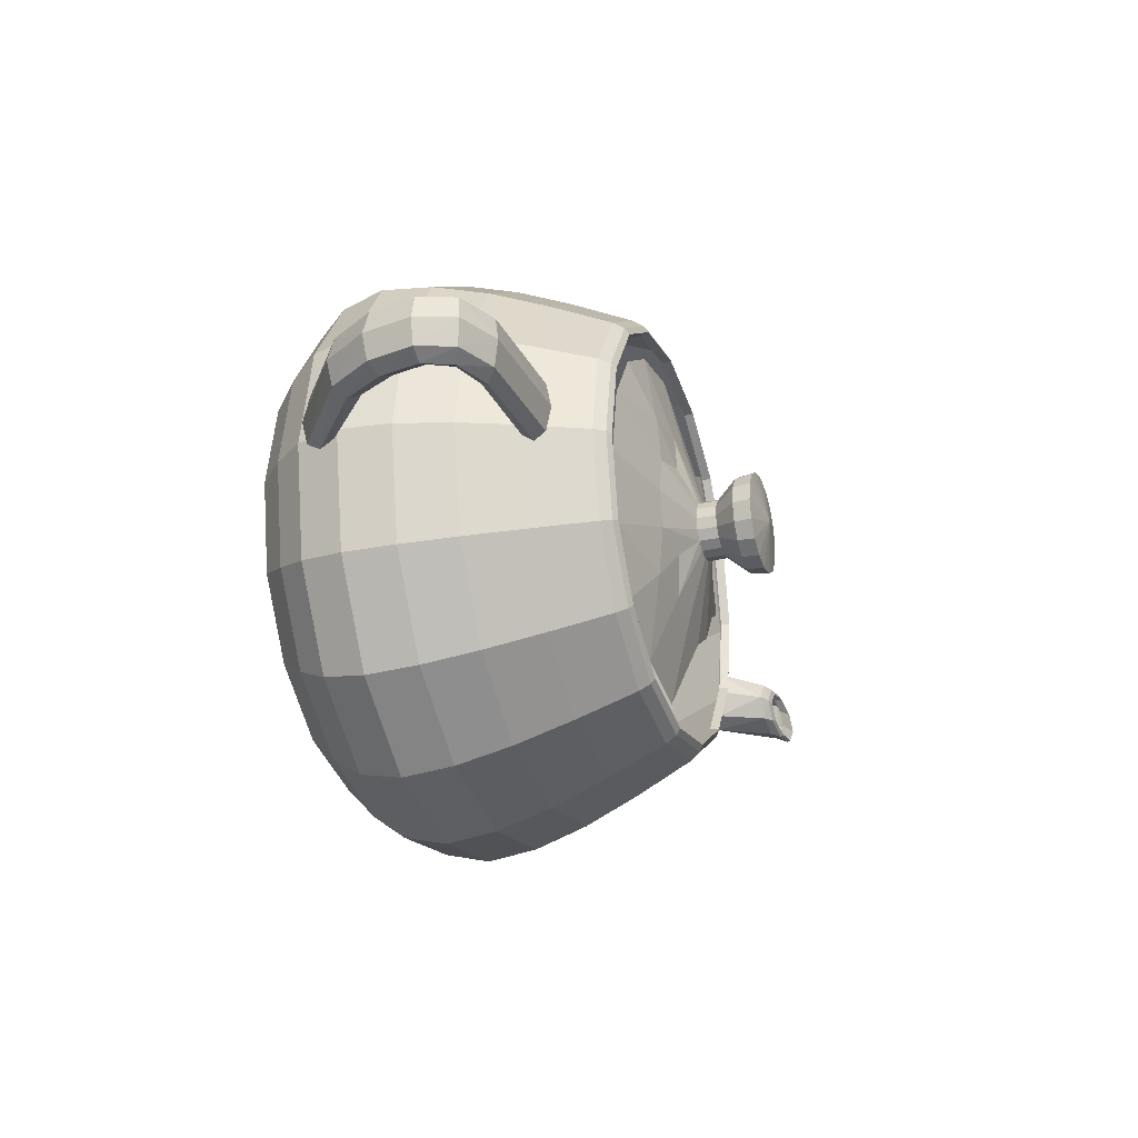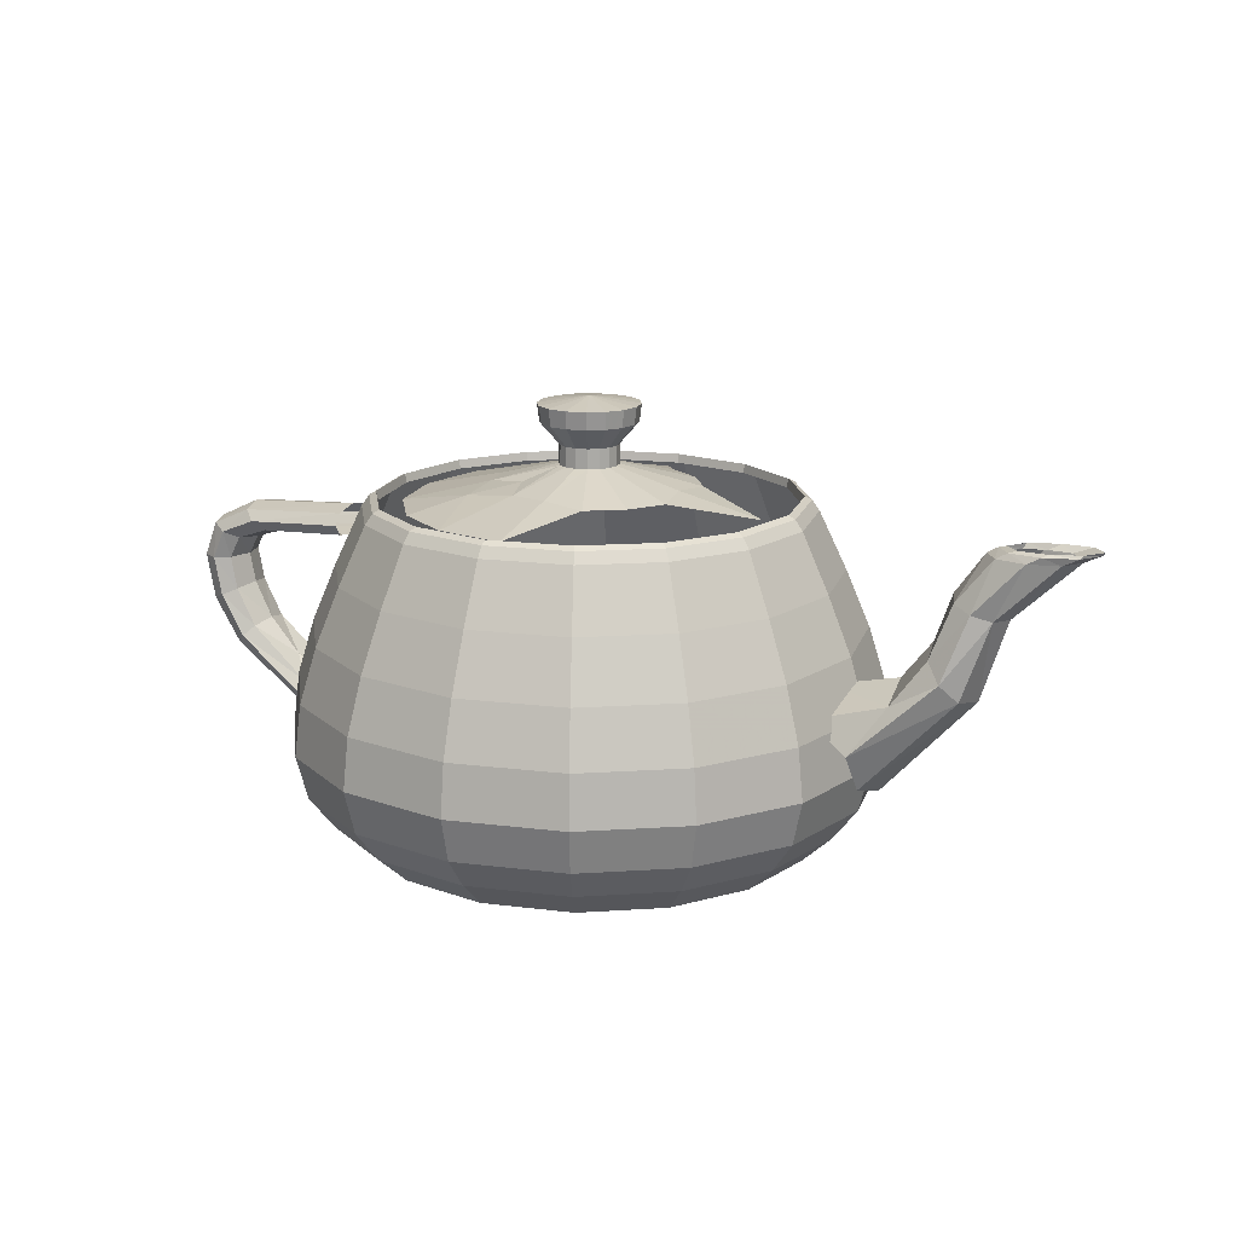
<metadata>
{"format":"obj","ext":"obj","renderer":"f3d","projection":"perspective","resolution":1024,"background":"white","views":[{"elev":-27.8,"azim":-71.4,"up":"+Y"},{"elev":15.8,"azim":26.0,"up":"+Z"}]}
</metadata>
<code>
v 0 0 0.488
v -0.03941 0.04219 0.5029
v -0.03941 -0.04219 0.5029
v 0.01074 0 0.5753
v -0.03804 0.05625 0.4798
v -0.03804 -0.05625 0.4798
v 0.01953 0 0.4137
v -0.03666 0.04219 0.4568
v -0.03666 -0.04219 0.4568
v -0.03603 0 0.4463
v 0.03875 0.1963 0.488
v 0.03875 -0.1963 0.488
v 0.03906 0 0.668
v 0.04866 0.192 0.5753
v 0.04866 -0.192 0.5753
v 0.05677 0.1886 0.4137
v 0.05677 -0.1886 0.4137
v 0.0625 0 0.3588
v 0.07479 0.1809 0.668
v 0.07479 -0.1809 0.668
v 0.0791 0 0.7645
v 0.09641 0.1717 0.3588
v 0.09641 -0.1717 0.3588
v 0.0416 0 0.7686
v 0.04181 0.04219 0.7773
v 0.04181 -0.04219 0.7773
v 0.1152 0 0.3108
v 0.1117 0.1652 0.7645
v 0.1117 -0.1652 0.7645
v 0.04229 0.05625 0.7963
v 0.04229 -0.05625 0.7963
v 0.04276 0.04219 0.8154
v 0.04276 -0.04219 0.8154
v 0.04297 0 0.8241
v 0.125 0 0.863
v 0.1451 0.151 0.3108
v 0.1451 -0.151 0.3108
v 0.1377 0 0.881
v 0.145 0.355 0.488
v 0.145 -0.355 0.488
v 0.1492 0 0.887
v 0.1524 0 0.872
v 0.1526 0.3474 0.5753
v 0.1526 -0.3474 0.5753
v 0.1541 0.1472 0.863
v 0.1541 -0.1472 0.863
v 0.1589 0.3411 0.4137
v 0.1589 -0.3411 0.4137
v 0.1658 0.1422 0.881
v 0.1658 -0.1422 0.881
v 0.1727 0.3273 0.668
v 0.1727 -0.3273 0.668
v 0.193 0 0.874
v 0.1764 0.1377 0.887
v 0.1764 -0.1377 0.887
v 0.1794 0.1364 0.872
v 0.1794 -0.1364 0.872
v 0.1894 0.3106 0.3588
v 0.1894 -0.3106 0.3588
v 0.2168 0.1205 0.874
v 0.2168 -0.1205 0.874
v 0.2012 0.2988 0.7645
v 0.2012 -0.2988 0.7645
v 0.2268 0.2732 0.3108
v 0.2268 -0.2732 0.3108
v 0.2338 0.2663 0.863
v 0.2338 -0.2663 0.863
v 0.2428 0.2572 0.881
v 0.2428 -0.2572 0.881
v 0.2509 0.2491 0.887
v 0.2509 -0.2491 0.887
v 0.2532 0.2468 0.872
v 0.2532 -0.2468 0.872
v 0.282 0.218 0.874
v 0.282 -0.218 0.874
v 0.3398 0 0.9077
v 0.3038 0.4613 0.488
v 0.3038 -0.4613 0.488
v 0.308 0.4513 0.5753
v 0.308 -0.4513 0.5753
v 0.3523 0.06286 0.9077
v 0.3523 -0.06286 0.9077
v 0.3114 0.4432 0.4137
v 0.3114 -0.4432 0.4137
v 0.3191 0.4252 0.668
v 0.3191 -0.4252 0.668
v 0.3283 0.4036 0.3588
v 0.3283 -0.4036 0.3588
v 0.3348 0.3883 0.7645
v 0.3348 -0.3883 0.7645
v 0.349 0.3549 0.3108
v 0.349 -0.3549 0.3108
v 0.3528 0.3459 0.863
v 0.3528 -0.3459 0.863
v 0.3536 0.1464 0.9001
v 0.3536 -0.1464 0.9001
v 0.3578 0.3342 0.881
v 0.3578 -0.3342 0.881
v 0.3623 0.3236 0.887
v 0.3623 -0.3236 0.887
v 0.3636 0.3206 0.872
v 0.3636 -0.3206 0.872
v 0.3795 0.2832 0.874
v 0.3795 -0.2832 0.874
v 0.4148 0 1.038
v 0.4187 0 1.008
v 0.419 0.08098 0.9154
v 0.419 -0.08098 0.9154
v 0.4371 0.1477 0.9077
v 0.4371 -0.1477 0.9077
v 0.4214 0.03351 1.038
v 0.4214 -0.03351 1.038
v 0.425 0.03197 1.008
v 0.425 -0.03197 1.008
v 0.4395 0.06054 1.038
v 0.4395 -0.06054 1.038
v 0.4422 0.05776 1.008
v 0.4422 -0.05776 1.008
v 0.45 0 0.938
v 0.4508 0 0.9712
v 0.4539 0.01963 0.938
v 0.4539 -0.01963 0.938
v 0.4546 0.01935 0.9712
v 0.4546 -0.01935 0.9712
v 0.4645 0.0355 0.938
v 0.4645 -0.0355 0.938
v 0.465 0.03497 0.9712
v 0.465 -0.03497 0.9712
v 0.4665 0.07859 1.038
v 0.4665 -0.07859 1.038
v 0.468 0.07498 1.008
v 0.468 -0.07498 1.008
v 0.4804 0.04612 0.938
v 0.4804 -0.04612 0.938
v 0.4807 0.04541 0.9712
v 0.4807 -0.04541 0.9712
v 0.5 0 1.05
v 0.5 0.04922 0.9712
v 0.5 0.05 0.938
v 0.5 0.08125 1.008
v 0.5 0.08516 1.038
v 0.5 0.1602 0.9077
v 0.5 0.307 0.874
v 0.5 0.3476 0.872
v 0.5 0.3508 0.887
v 0.5 0.3623 0.881
v 0.5 0.3848 0.3108
v 0.5 0.375 0.863
v 0.5 0.4209 0.7645
v 0.5 0.4375 0.3588
v 0.5 0.4609 0.668
v 0.5 0.4805 0.4137
v 0.5 0.4893 0.5753
v 0.5 0.5 0.488
v 0.5 -0.04922 0.9712
v 0.5 -0.05 0.938
v 0.5 -0.08125 1.008
v 0.5 -0.08516 1.038
v 0.5 -0.1602 0.9077
v 0.5 -0.307 0.874
v 0.5 -0.3476 0.872
v 0.5 -0.3508 0.887
v 0.5 -0.3623 0.881
v 0.5 -0.3848 0.3108
v 0.5 -0.375 0.863
v 0.5 -0.4209 0.7645
v 0.5 -0.4375 0.3588
v 0.5 -0.4609 0.668
v 0.5 -0.4805 0.4137
v 0.5 -0.4893 0.5753
v 0.5 -0.5 0.488
v 0.5193 0.04541 0.9712
v 0.5193 -0.04541 0.9712
v 0.5196 0.04612 0.938
v 0.5196 -0.04612 0.938
v 0.532 0.07498 1.008
v 0.532 -0.07498 1.008
v 0.5335 0.07859 1.038
v 0.5335 -0.07859 1.038
v 0.535 0.03497 0.9712
v 0.535 -0.03497 0.9712
v 0.5355 0.0355 0.938
v 0.5355 -0.0355 0.938
v 0.5728 0.171 0.9012
v 0.5728 -0.171 0.9012
v 0.5454 0.01935 0.9712
v 0.5454 -0.01935 0.9712
v 0.5461 0.01963 0.938
v 0.5461 -0.01963 0.938
v 0.5492 0 0.9712
v 0.55 0 0.938
v 0.5578 0.05776 1.008
v 0.5578 -0.05776 1.008
v 0.5605 0.06054 1.038
v 0.5605 -0.06054 1.038
v 0.575 0.03197 1.008
v 0.575 -0.03197 1.008
v 0.5786 0.03351 1.038
v 0.5786 -0.03351 1.038
v 0.6316 0.1316 0.9012
v 0.6316 -0.1316 0.9012
v 0.5813 0 1.008
v 0.5852 0 1.038
v 0.671 0.07275 0.9012
v 0.671 -0.07275 0.9012
v 0.6602 0 0.9077
v 0.6364 0.3206 0.872
v 0.6364 -0.3206 0.872
v 0.6377 0.3236 0.887
v 0.6377 -0.3236 0.887
v 0.6422 0.3342 0.881
v 0.6422 -0.3342 0.881
v 0.651 0.3549 0.3108
v 0.6472 0.3459 0.863
v 0.651 -0.3549 0.3108
v 0.6472 -0.3459 0.863
v 0.6652 0.3883 0.7645
v 0.6652 -0.3883 0.7645
v 0.6717 0.4036 0.3588
v 0.6717 -0.4036 0.3588
v 0.6809 0.4252 0.668
v 0.6809 -0.4252 0.668
v 0.6886 0.4432 0.4137
v 0.6886 -0.4432 0.4137
v 0.692 0.4513 0.5753
v 0.692 -0.4513 0.5753
v 0.6963 0.4613 0.488
v 0.6963 -0.4613 0.488
v 0.7468 0.2468 0.872
v 0.7468 -0.2468 0.872
v 0.7491 0.2491 0.887
v 0.7491 -0.2491 0.887
v 0.7572 0.2572 0.881
v 0.7572 -0.2572 0.881
v 0.7732 0.2732 0.3108
v 0.7663 0.2663 0.863
v 0.7732 -0.2732 0.3108
v 0.7663 -0.2663 0.863
v 0.807 0 0.874
v 0.7988 0.2988 0.7645
v 0.7988 -0.2988 0.7645
v 0.8106 0.3106 0.3588
v 0.8106 -0.3106 0.3588
v 0.8206 0.1364 0.872
v 0.8206 -0.1364 0.872
v 0.8236 0.1377 0.887
v 0.8236 -0.1377 0.887
v 0.8273 0.3273 0.668
v 0.8273 -0.3273 0.668
v 0.8342 0.1422 0.881
v 0.8342 -0.1422 0.881
v 0.8411 0.3411 0.4137
v 0.8411 -0.3411 0.4137
v 0.8476 0 0.872
v 0.8549 0.151 0.3108
v 0.8459 0.1472 0.863
v 0.8549 -0.151 0.3108
v 0.8459 -0.1472 0.863
v 0.8474 0.3474 0.5753
v 0.8474 -0.3474 0.5753
v 0.8508 0 0.887
v 0.855 0.355 0.488
v 0.855 -0.355 0.488
v 0.8623 0 0.881
v 0.8848 0 0.3108
v 0.875 0 0.863
v 0.8883 0.1652 0.7645
v 0.8883 -0.1652 0.7645
v 0.9036 0.1717 0.3588
v 0.9036 -0.1717 0.3588
v 0.9209 0 0.7645
v 1.014 0 0.4534
v 0.925 0 0.6189
v 1.01 0.08831 0.4814
v 0.925 0.09281 0.5867
v 0.9996 0.1177 0.5431
v 1.01 -0.08831 0.4814
v 0.925 -0.09281 0.5867
v 0.9996 -0.1177 0.5431
v 0.9252 0.1809 0.668
v 0.9252 -0.1809 0.668
v 0.9375 0 0.3588
v 0.9432 0.1886 0.4137
v 0.9432 -0.1886 0.4137
v 0.9513 0.192 0.5753
v 0.9513 -0.192 0.5753
v 0.9609 0 0.668
v 0.9613 0.1963 0.488
v 0.9613 -0.1963 0.488
v 0.9805 0 0.4137
v 0.9893 0 0.5753
v 1 0 0.488
v 1.045 0 0.6465
v 1.054 0.0838 0.6226
v 1.054 -0.0838 0.6226
v 1.097 0 0.7129
v 1.109 0.06399 0.6989
v 1.109 -0.06399 0.6989
v 1.125 0 0.7933
v 1.134 0.08531 0.6683
v 1.134 -0.08531 0.6683
v 1.14 0.04417 0.7882
v 1.14 -0.04417 0.7882
v 1.16 0.06399 0.6377
v 1.16 -0.06399 0.6377
v 1.171 0.05889 0.7771
v 1.171 -0.05889 0.7771
v 1.172 0 0.6238
v 1.175 0 0.863
v 1.193 0 0.8732
v 1.198 0.03516 0.863
v 1.198 -0.03516 0.863
v 1.205 0 0.8681
v 1.203 0.04417 0.766
v 1.203 -0.04417 0.766
v 1.206 0 0.8766
v 1.223 0.02219 0.8685
v 1.223 -0.02219 0.8685
v 1.217 0 0.7609
v 1.218 0.03296 0.8737
v 1.218 -0.03296 0.8737
v 1.23 0.02813 0.8775
v 1.23 -0.02813 0.8775
v 1.262 0.02959 0.8693
v 1.25 0.04688 0.863
v 1.262 -0.02959 0.8693
v 1.25 -0.04688 0.863
v 1.273 0.04394 0.8749
v 1.273 -0.04394 0.8749
v 1.282 0.0375 0.8794
v 1.282 -0.0375 0.8794
v 1.301 0.02219 0.8702
v 1.301 -0.02219 0.8702
v 1.319 0 0.8706
v 1.302 0.03516 0.863
v 1.302 -0.03516 0.863
v 1.325 0 0.863
v 1.329 0.03296 0.8761
v 1.329 -0.03296 0.8761
v 1.333 0.02813 0.8813
v 1.333 -0.02813 0.8813
v 1.354 0 0.8767
v 1.357 0 0.8822
v -0.08008 0 0.5388
v -0.1031 0 0.762
v -0.1114 0.04219 0.7697
v -0.1114 -0.04219 0.7697
v -0.1297 0.05625 0.7865
v -0.1297 -0.05625 0.7865
v -0.1344 0 0.6001
v -0.1419 0.04219 0.5926
v -0.1419 -0.04219 0.5926
v -0.1479 0.04219 0.8033
v -0.1479 -0.04219 0.8033
v -0.1562 0 0.8109
v -0.1566 0 0.7454
v -0.1586 0.05625 0.5761
v -0.1586 -0.05625 0.5761
v -0.1652 0 0.6616
v -0.1676 0.04219 0.7504
v -0.1676 -0.04219 0.7504
v -0.175 0 0.7129
v -0.1752 0.04219 0.5597
v -0.1752 -0.04219 0.5597
v -0.1759 0.04219 0.6567
v -0.1759 -0.04219 0.6567
v -0.1828 0 0.5522
v -0.1867 0.04219 0.7129
v -0.1867 -0.04219 0.7129
v -0.1916 0.05625 0.7615
v -0.1916 -0.05625 0.7615
v -0.1993 0.05625 0.6459
v -0.1993 -0.05625 0.6459
v -0.2125 0.05625 0.7129
v -0.2125 -0.05625 0.7129
v -0.2156 0.04219 0.7726
v -0.2156 -0.04219 0.7726
v -0.2227 0.04219 0.6352
v -0.2227 -0.04219 0.6352
v -0.2266 0 0.7777
v -0.2334 0 0.6303
v -0.2383 0.04219 0.7129
v -0.2383 -0.04219 0.7129
v -0.25 0 0.7129
f 246 244 261
f 261 244 254
f 231 229 246
f 246 229 244
f 207 229 209
f 209 229 231
f 144 207 145
f 145 207 209
f 250 246 264
f 264 246 261
f 233 231 250
f 250 231 246
f 209 231 211
f 211 231 233
f 145 209 146
f 146 209 211
f 256 250 266
f 266 250 264
f 236 233 256
f 256 233 250
f 211 233 214
f 214 233 236
f 146 211 148
f 148 211 214
f 99 101 145
f 145 101 144
f 70 72 99
f 99 72 101
f 56 72 54
f 54 72 70
f 42 56 41
f 41 56 54
f 97 99 146
f 146 99 145
f 68 70 97
f 97 70 99
f 54 70 49
f 49 70 68
f 41 54 38
f 38 54 49
f 93 97 148
f 148 97 146
f 66 68 93
f 93 68 97
f 49 68 45
f 45 68 66
f 38 49 35
f 35 49 45
f 55 57 41
f 41 57 42
f 71 73 55
f 55 73 57
f 102 73 100
f 100 73 71
f 161 102 162
f 162 102 100
f 50 55 38
f 38 55 41
f 69 71 50
f 50 71 55
f 100 71 98
f 98 71 69
f 162 100 163
f 163 100 98
f 46 50 35
f 35 50 38
f 67 69 46
f 46 69 50
f 98 69 94
f 94 69 67
f 163 98 165
f 165 98 94
f 210 208 162
f 162 208 161
f 232 230 210
f 210 230 208
f 245 230 247
f 247 230 232
f 254 245 261
f 261 245 247
f 212 210 163
f 163 210 162
f 234 232 212
f 212 232 210
f 247 232 251
f 251 232 234
f 261 247 264
f 264 247 251
f 216 212 165
f 165 212 163
f 238 234 216
f 216 234 212
f 251 234 258
f 258 234 238
f 264 251 266
f 266 251 258
f 267 256 271
f 271 256 266
f 240 236 267
f 267 236 256
f 214 236 217
f 217 236 240
f 148 214 149
f 149 214 217
f 280 267 287
f 287 267 271
f 248 240 280
f 280 240 267
f 217 240 221
f 221 240 248
f 149 217 151
f 151 217 221
f 285 280 291
f 291 280 287
f 259 248 285
f 285 248 280
f 221 248 225
f 225 248 259
f 151 221 153
f 153 221 225
f 288 285 292
f 292 285 291
f 262 259 288
f 288 259 285
f 225 259 227
f 227 259 262
f 153 225 154
f 154 225 227
f 89 93 149
f 149 93 148
f 62 66 89
f 89 66 93
f 45 66 28
f 28 66 62
f 35 45 21
f 21 45 28
f 85 89 151
f 151 89 149
f 51 62 85
f 85 62 89
f 28 62 19
f 19 62 51
f 21 28 13
f 13 28 19
f 79 85 153
f 153 85 151
f 43 51 79
f 79 51 85
f 19 51 14
f 14 51 43
f 13 19 4
f 4 19 14
f 77 79 154
f 154 79 153
f 39 43 77
f 77 43 79
f 14 43 11
f 11 43 39
f 4 14 1
f 1 14 11
f 29 46 21
f 21 46 35
f 63 67 29
f 29 67 46
f 94 67 90
f 90 67 63
f 165 94 166
f 166 94 90
f 20 29 13
f 13 29 21
f 52 63 20
f 20 63 29
f 90 63 86
f 86 63 52
f 166 90 168
f 168 90 86
f 15 20 4
f 4 20 13
f 44 52 15
f 15 52 20
f 86 52 80
f 80 52 44
f 168 86 170
f 170 86 80
f 12 15 1
f 1 15 4
f 40 44 12
f 12 44 15
f 80 44 78
f 78 44 40
f 170 80 171
f 171 80 78
f 218 216 166
f 166 216 165
f 241 238 218
f 218 238 216
f 258 238 268
f 268 238 241
f 266 258 271
f 271 258 268
f 222 218 168
f 168 218 166
f 249 241 222
f 222 241 218
f 268 241 281
f 281 241 249
f 271 268 287
f 287 268 281
f 226 222 170
f 170 222 168
f 260 249 226
f 226 249 222
f 281 249 286
f 286 249 260
f 287 281 291
f 291 281 286
f 228 226 171
f 171 226 170
f 263 260 228
f 228 260 226
f 286 260 289
f 289 260 263
f 291 286 292
f 292 286 289
f 288 292 283
f 283 292 290
f 262 288 252
f 252 288 283
f 223 227 252
f 252 227 262
f 152 154 223
f 223 154 227
f 283 290 269
f 269 290 282
f 252 283 242
f 242 283 269
f 219 223 242
f 242 223 252
f 150 152 219
f 219 152 223
f 269 282 255
f 255 282 265
f 242 269 235
f 235 269 255
f 213 219 235
f 235 219 242
f 147 150 213
f 213 150 219
f 77 154 83
f 83 154 152
f 39 77 47
f 47 77 83
f 16 11 47
f 47 11 39
f 7 1 16
f 16 1 11
f 83 152 87
f 87 152 150
f 47 83 58
f 58 83 87
f 22 16 58
f 58 16 47
f 18 7 22
f 22 7 16
f 87 150 91
f 91 150 147
f 58 87 64
f 64 87 91
f 36 22 64
f 64 22 58
f 27 18 36
f 36 18 22
f 12 1 17
f 17 1 7
f 40 12 48
f 48 12 17
f 84 78 48
f 48 78 40
f 169 171 84
f 84 171 78
f 17 7 23
f 23 7 18
f 48 17 59
f 59 17 23
f 88 84 59
f 59 84 48
f 167 169 88
f 88 169 84
f 23 18 37
f 37 18 27
f 59 23 65
f 65 23 37
f 92 88 65
f 65 88 59
f 164 167 92
f 92 167 88
f 228 171 224
f 224 171 169
f 263 228 253
f 253 228 224
f 284 289 253
f 253 289 263
f 290 292 284
f 284 292 289
f 224 169 220
f 220 169 167
f 253 224 243
f 243 224 220
f 270 284 243
f 243 284 253
f 282 290 270
f 270 290 284
f 220 167 215
f 215 167 164
f 243 220 237
f 237 220 215
f 257 270 237
f 237 270 243
f 265 282 257
f 257 282 270
f 346 25 345
f 345 25 24
f 348 30 346
f 346 30 25
f 353 32 348
f 348 32 30
f 355 34 353
f 353 34 32
f 360 346 356
f 356 346 345
f 370 348 360
f 360 348 346
f 376 353 370
f 370 353 348
f 380 355 376
f 376 355 353
f 368 360 362
f 362 360 356
f 374 370 368
f 368 370 360
f 382 376 374
f 374 376 370
f 384 380 382
f 382 380 376
f 33 34 354
f 354 34 355
f 31 33 349
f 349 33 354
f 26 31 347
f 347 31 349
f 24 26 345
f 345 26 347
f 354 355 377
f 377 355 380
f 349 354 371
f 371 354 377
f 347 349 361
f 361 349 371
f 345 347 356
f 356 347 361
f 377 380 383
f 383 380 384
f 371 377 375
f 375 377 383
f 361 371 369
f 369 371 375
f 356 361 362
f 362 361 369
f 365 368 359
f 359 368 362
f 372 374 365
f 365 374 368
f 378 382 372
f 372 382 374
f 381 384 378
f 378 384 382
f 351 365 350
f 350 365 359
f 357 372 351
f 351 372 365
f 363 378 357
f 357 378 372
f 367 381 363
f 363 381 378
f 2 351 344
f 344 351 350
f 5 357 2
f 2 357 351
f 8 363 5
f 5 363 357
f 10 367 8
f 8 367 363
f 1 2 344
f 383 384 379
f 379 384 381
f 375 383 373
f 373 383 379
f 369 375 366
f 366 375 373
f 362 369 359
f 359 369 366
f 379 381 364
f 364 381 367
f 373 379 358
f 358 379 364
f 366 373 352
f 352 373 358
f 359 366 350
f 350 366 352
f 364 367 9
f 9 367 10
f 358 364 6
f 6 364 9
f 352 358 3
f 3 358 6
f 350 352 344
f 344 352 3
f 344 3 1
f 275 273 294
f 294 273 293
f 276 275 294
f 294 293 297
f 297 293 296
f 276 294 300
f 300 294 297
f 274 276 304
f 304 276 300
f 272 274 308
f 308 274 304
f 297 296 302
f 302 296 299
f 300 297 306
f 306 297 302
f 304 300 314
f 314 300 306
f 319 308 314
f 314 308 304
f 311 302 309
f 309 302 299
f 325 306 311
f 311 306 302
f 335 314 325
f 325 314 306
f 337 319 335
f 335 319 314
f 295 278 279
f 293 273 295
f 295 273 278
f 305 277 308
f 308 277 272
f 301 279 305
f 305 279 277
f 298 295 301
f 301 295 279
f 296 293 298
f 298 293 295
f 305 308 315
f 315 308 319
f 307 301 315
f 315 301 305
f 303 298 307
f 307 298 301
f 299 296 303
f 303 296 298
f 315 319 336
f 336 319 337
f 307 315 327
f 327 315 336
f 303 307 312
f 312 307 327
f 299 303 309
f 309 303 312
f 320 311 310
f 310 311 309
f 328 325 320
f 320 325 311
f 338 335 328
f 328 335 325
f 342 337 338
f 338 337 335
f 322 320 316
f 316 320 310
f 330 328 322
f 322 328 320
f 340 338 330
f 330 338 328
f 343 342 340
f 340 342 338
f 322 316 317
f 317 316 313
f 330 322 324
f 324 322 317
f 340 330 332
f 332 330 324
f 343 340 334
f 334 340 332
f 336 337 339
f 339 337 342
f 327 336 329
f 329 336 339
f 312 327 321
f 321 327 329
f 309 312 310
f 310 312 321
f 339 342 341
f 341 342 343
f 329 339 331
f 331 339 341
f 321 329 323
f 323 329 331
f 310 321 316
f 316 321 323
f 333 341 334
f 334 341 343
f 326 331 333
f 333 331 341
f 318 323 326
f 326 323 331
f 313 316 318
f 318 316 323
f 198 137 203
f 194 137 198
f 178 137 194
f 141 137 178
f 198 203 196
f 196 203 202
f 194 198 192
f 192 198 196
f 176 178 192
f 192 178 194
f 140 141 176
f 176 141 178
f 196 202 186
f 186 202 190
f 192 196 180
f 180 196 186
f 172 176 180
f 180 176 192
f 138 140 172
f 172 140 176
f 186 190 188
f 188 190 191
f 180 186 182
f 182 186 188
f 174 172 182
f 182 172 180
f 139 138 174
f 174 138 172
f 129 137 141
f 115 137 129
f 111 137 115
f 105 137 111
f 129 141 131
f 131 141 140
f 115 129 117
f 117 129 131
f 113 111 117
f 117 111 115
f 106 105 113
f 113 105 111
f 131 140 135
f 135 140 138
f 117 131 127
f 127 131 135
f 123 113 127
f 127 113 117
f 120 106 123
f 123 106 113
f 135 138 133
f 133 138 139
f 127 135 125
f 125 135 133
f 121 123 125
f 125 123 127
f 119 120 121
f 121 120 123
f 112 137 105
f 116 137 112
f 130 137 116
f 158 137 130
f 112 105 114
f 114 105 106
f 116 112 118
f 118 112 114
f 132 130 118
f 118 130 116
f 157 158 132
f 132 158 130
f 114 106 124
f 124 106 120
f 118 114 128
f 128 114 124
f 136 132 128
f 128 132 118
f 155 157 136
f 136 157 132
f 124 120 122
f 122 120 119
f 128 124 126
f 126 124 122
f 134 136 126
f 126 136 128
f 156 155 134
f 134 155 136
f 179 137 158
f 195 137 179
f 199 137 195
f 203 137 199
f 179 158 177
f 177 158 157
f 195 179 193
f 193 179 177
f 197 199 193
f 193 199 195
f 202 203 197
f 197 203 199
f 177 157 173
f 173 157 155
f 193 177 181
f 181 177 173
f 187 197 181
f 181 197 193
f 190 202 187
f 187 202 197
f 173 155 175
f 175 155 156
f 181 173 183
f 183 173 175
f 189 187 183
f 183 187 181
f 191 190 189
f 189 190 187
f 204 188 206
f 206 188 191
f 200 182 204
f 204 182 188
f 174 182 184
f 184 182 200
f 139 174 142
f 142 174 184
f 239 204 206
f 142 184 143
f 109 133 142
f 142 133 139
f 107 125 109
f 109 125 133
f 121 125 81
f 81 125 107
f 119 121 76
f 76 121 81
f 95 107 109
f 81 107 95
f 103 109 143
f 143 109 142
f 74 95 103
f 103 95 109
f 81 95 60
f 60 95 74
f 76 81 53
f 53 81 60
f 82 122 76
f 76 122 119
f 108 126 82
f 82 126 122
f 134 126 110
f 110 126 108
f 156 134 159
f 159 134 110
f 96 108 82
f 110 108 96
f 61 82 53
f 53 82 76
f 75 96 61
f 61 96 82
f 110 96 104
f 104 96 75
f 159 110 160
f 160 110 104
f 185 175 159
f 159 175 156
f 201 183 185
f 185 183 175
f 189 183 205
f 205 183 201
f 191 189 206
f 206 189 205
f 160 185 159
f 206 205 239

</code>
